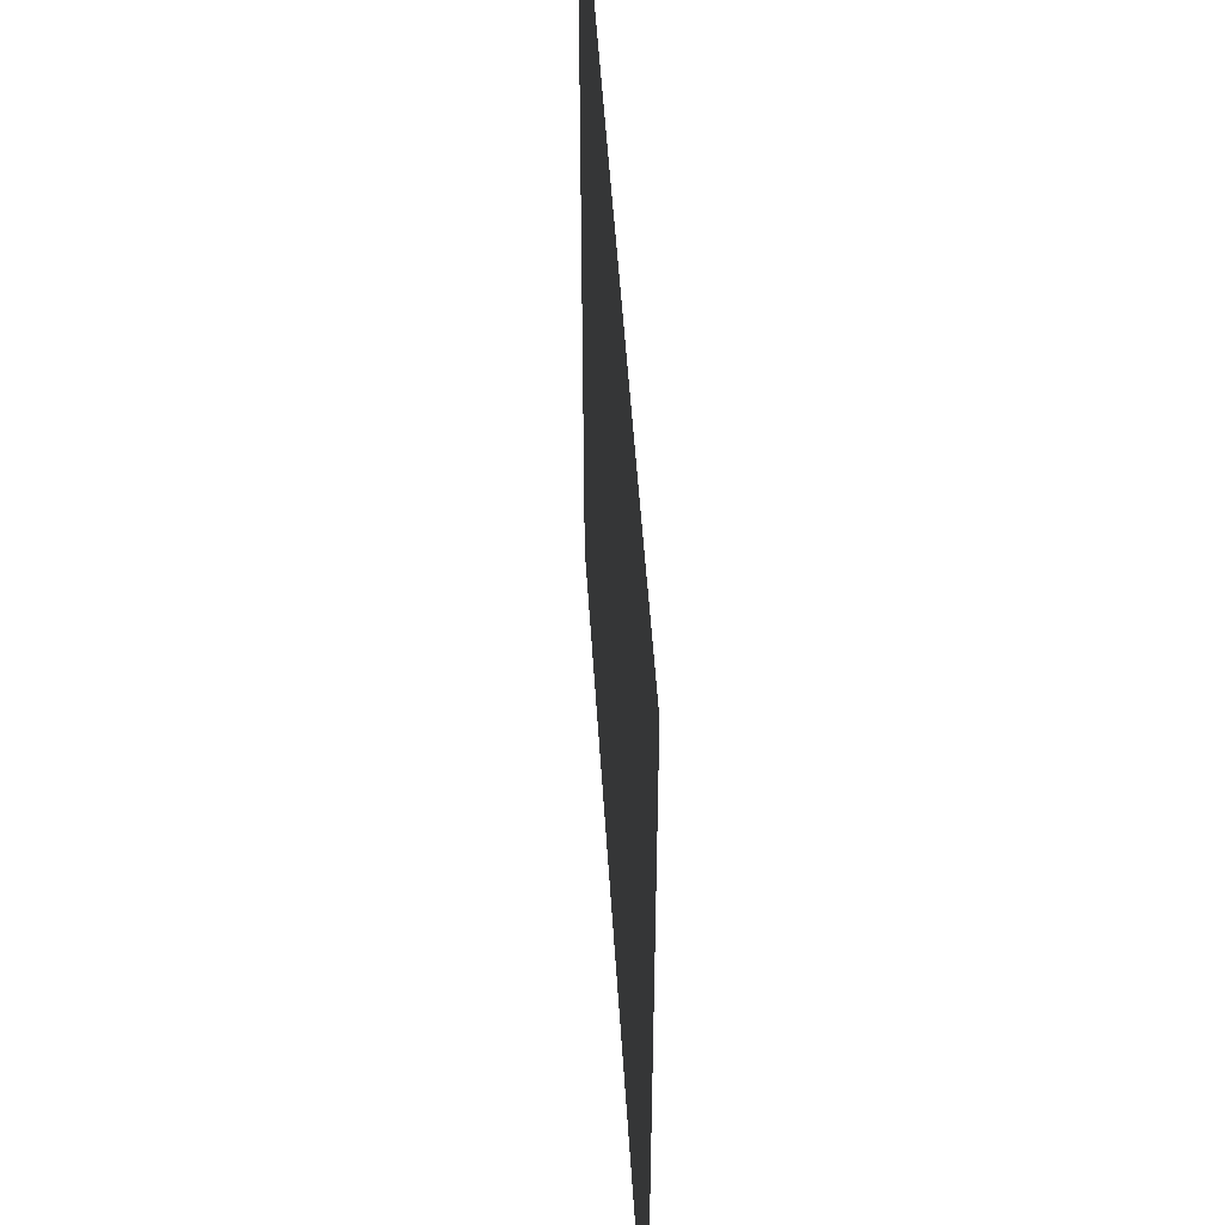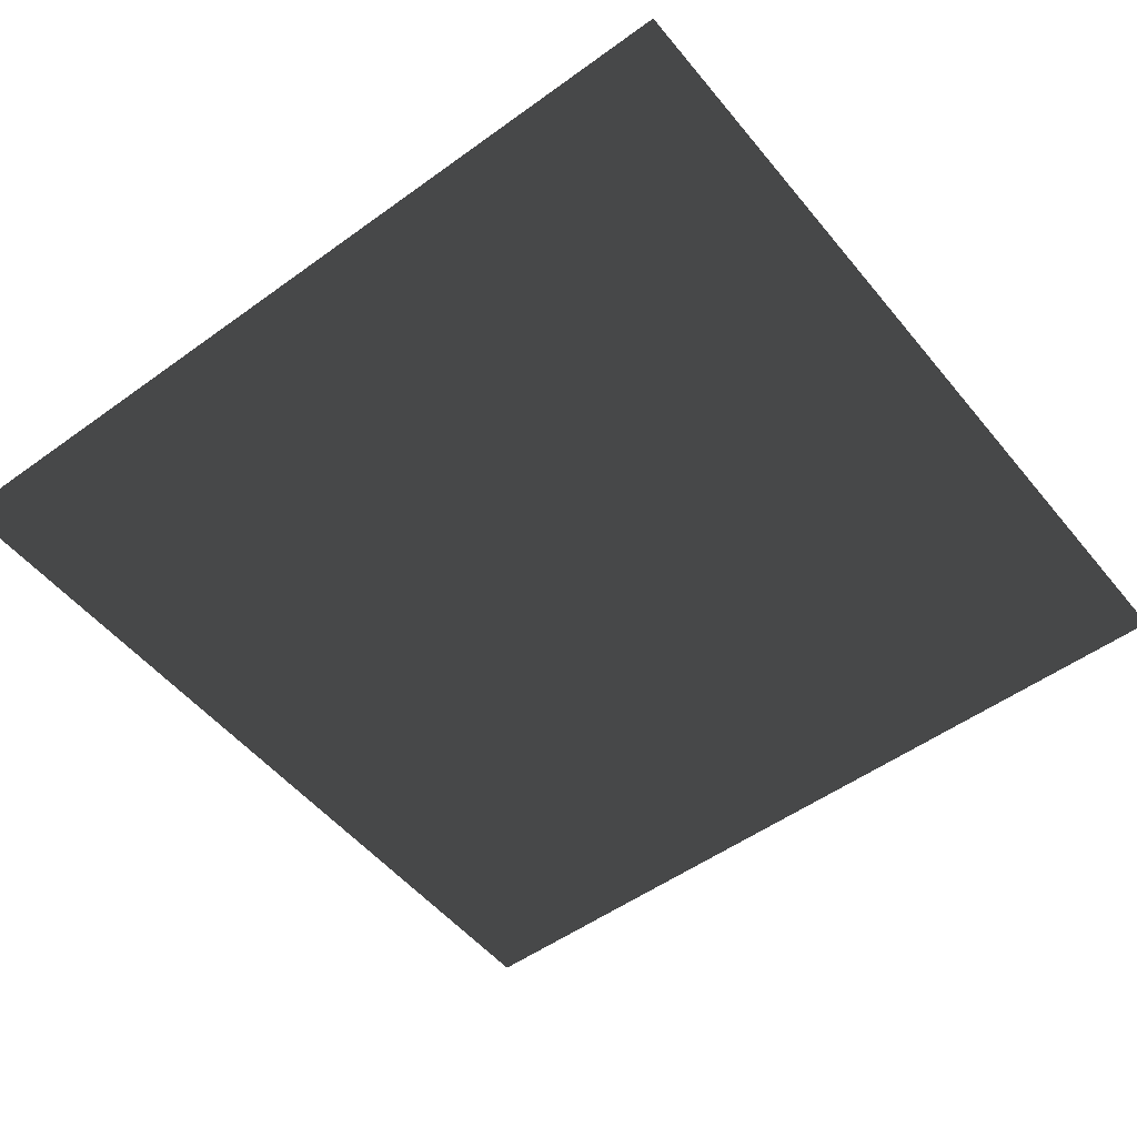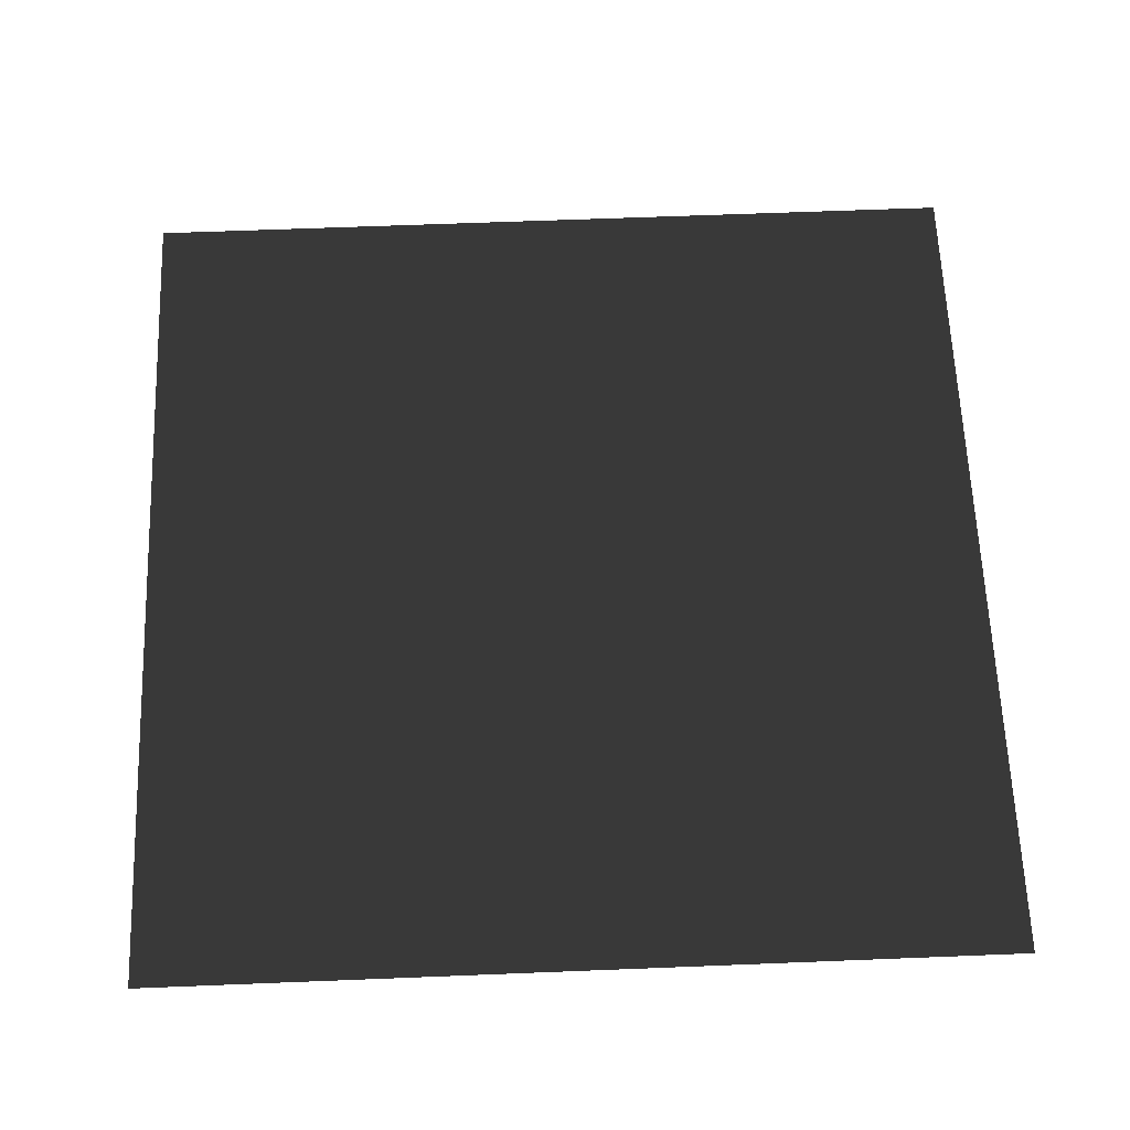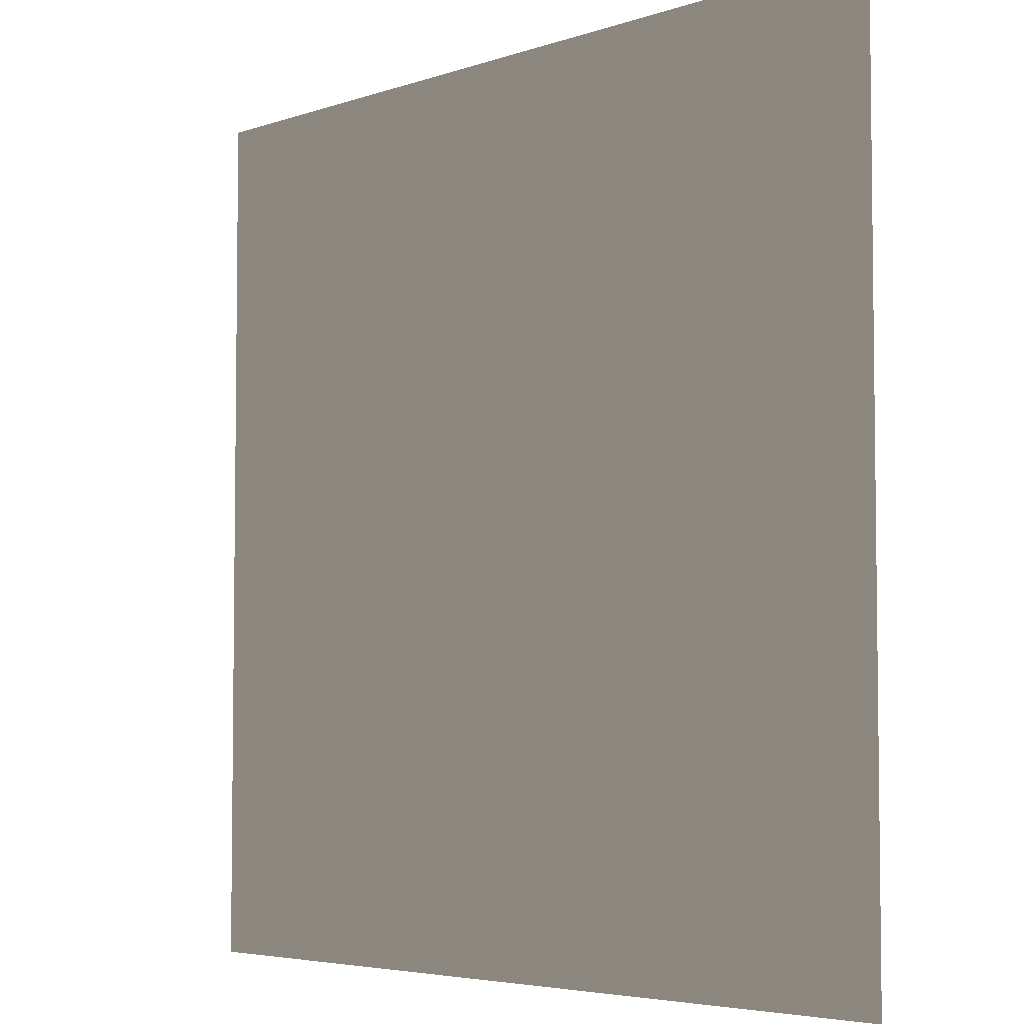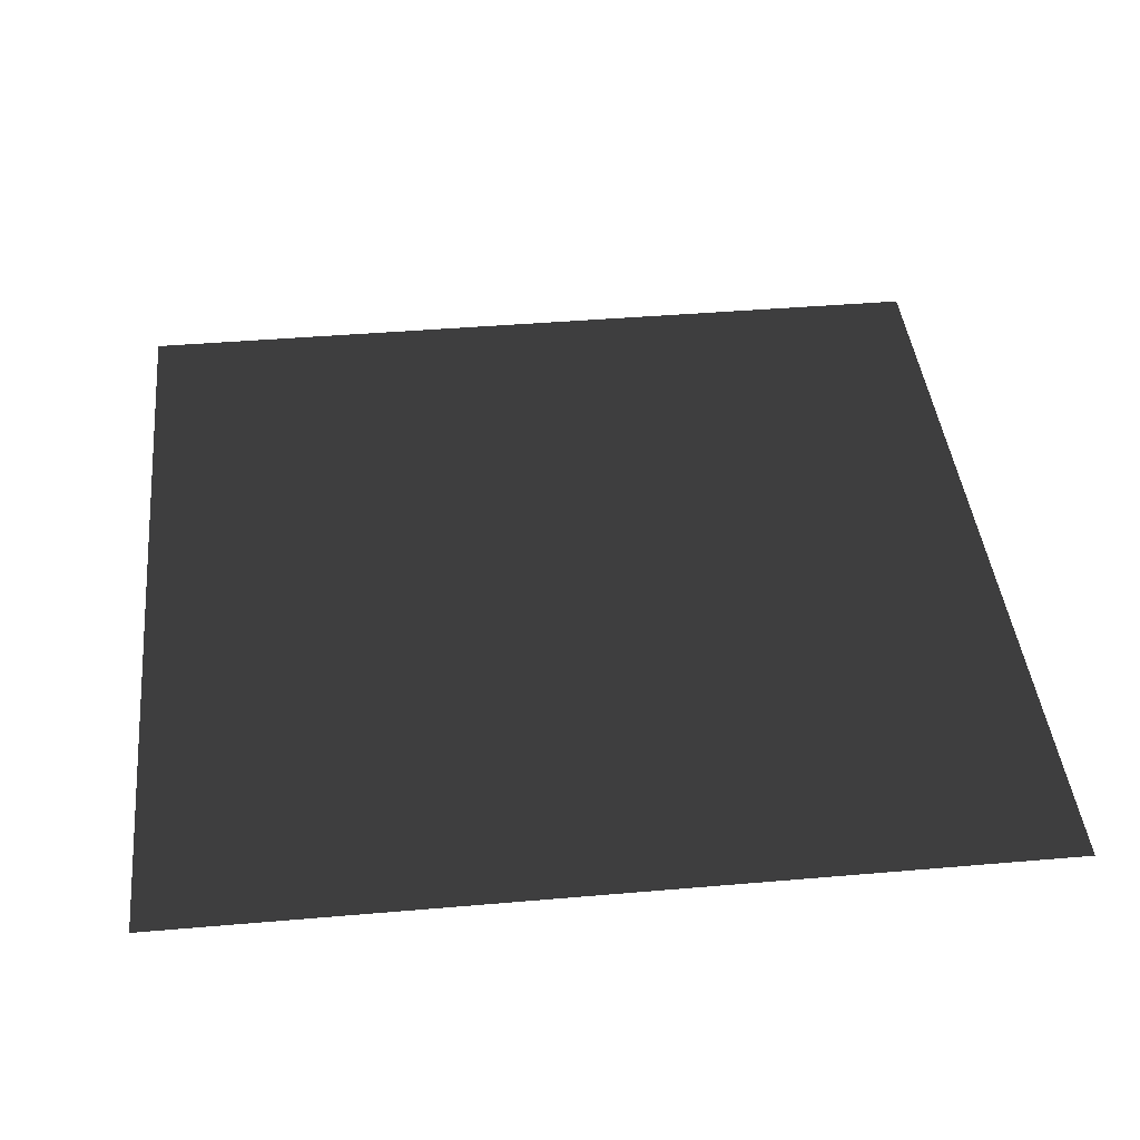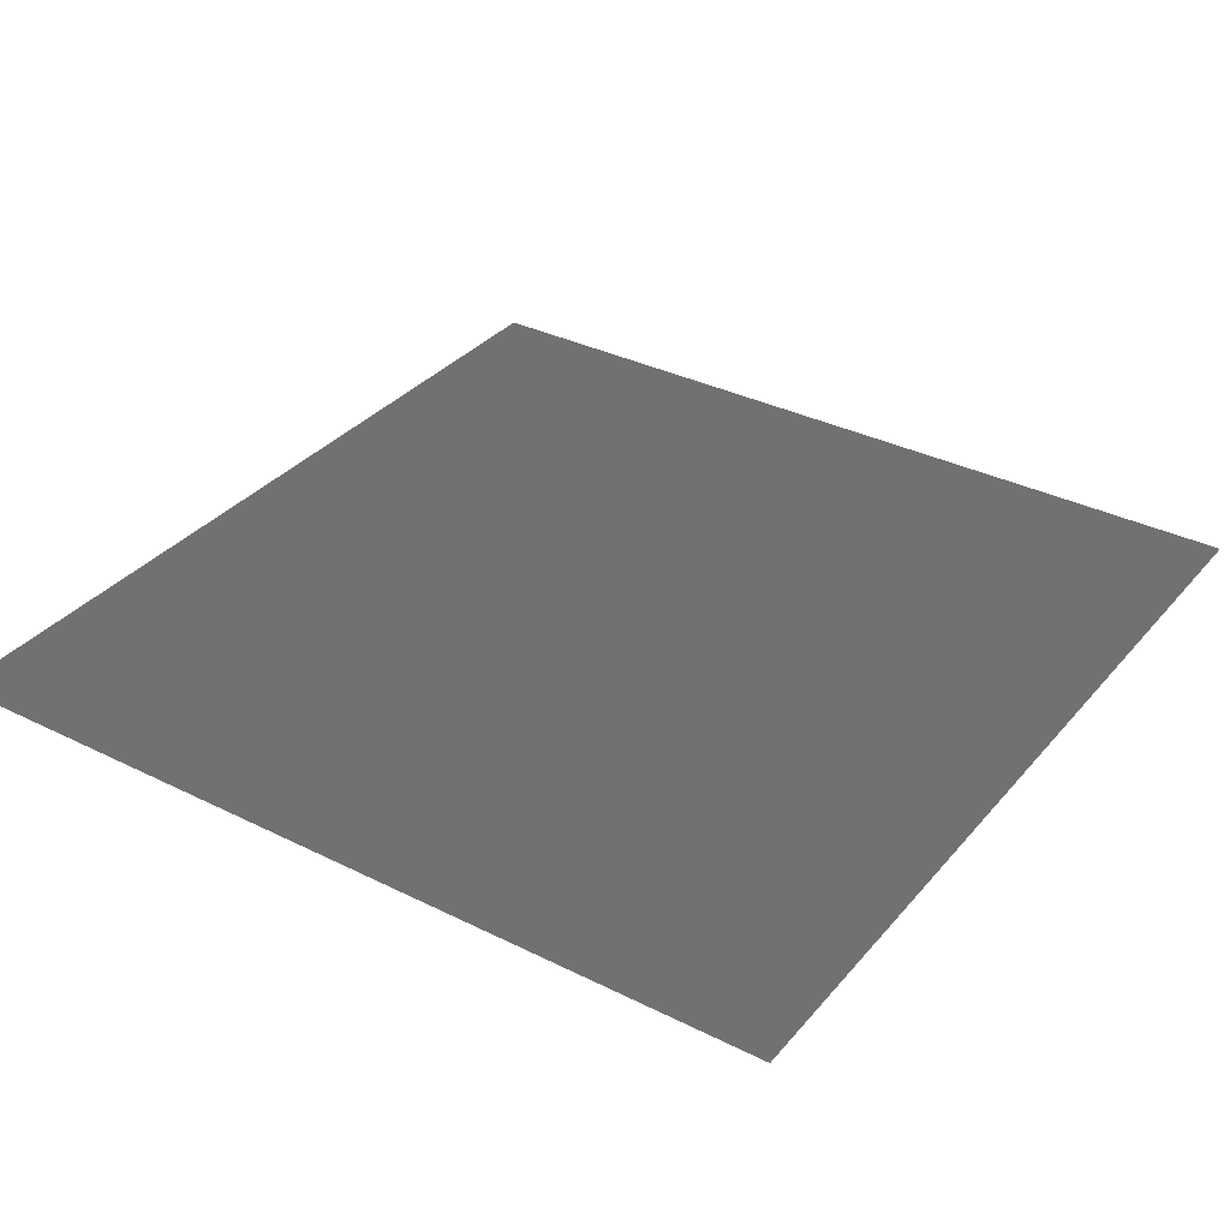
<metadata>
{"format":"obj","ext":"obj","renderer":"f3d","projection":"perspective","resolution":1024,"background":"white","views":[{"elev":50.8,"azim":-93.6,"up":"+Y"},{"elev":-51.8,"azim":128.1,"up":"+Z"},{"elev":63.5,"azim":-92.3,"up":"+Z"},{"elev":-4.7,"azim":47.5,"up":"+Y"},{"elev":42.0,"azim":-95.9,"up":"+Z"},{"elev":34.2,"azim":124.0,"up":"+Z"}]}
</metadata>
<code>
v -100 -100 0
v 100 -100 0
v 100 100 0
v -100 100 0
f 1 2 4
f 2 3 4

</code>
